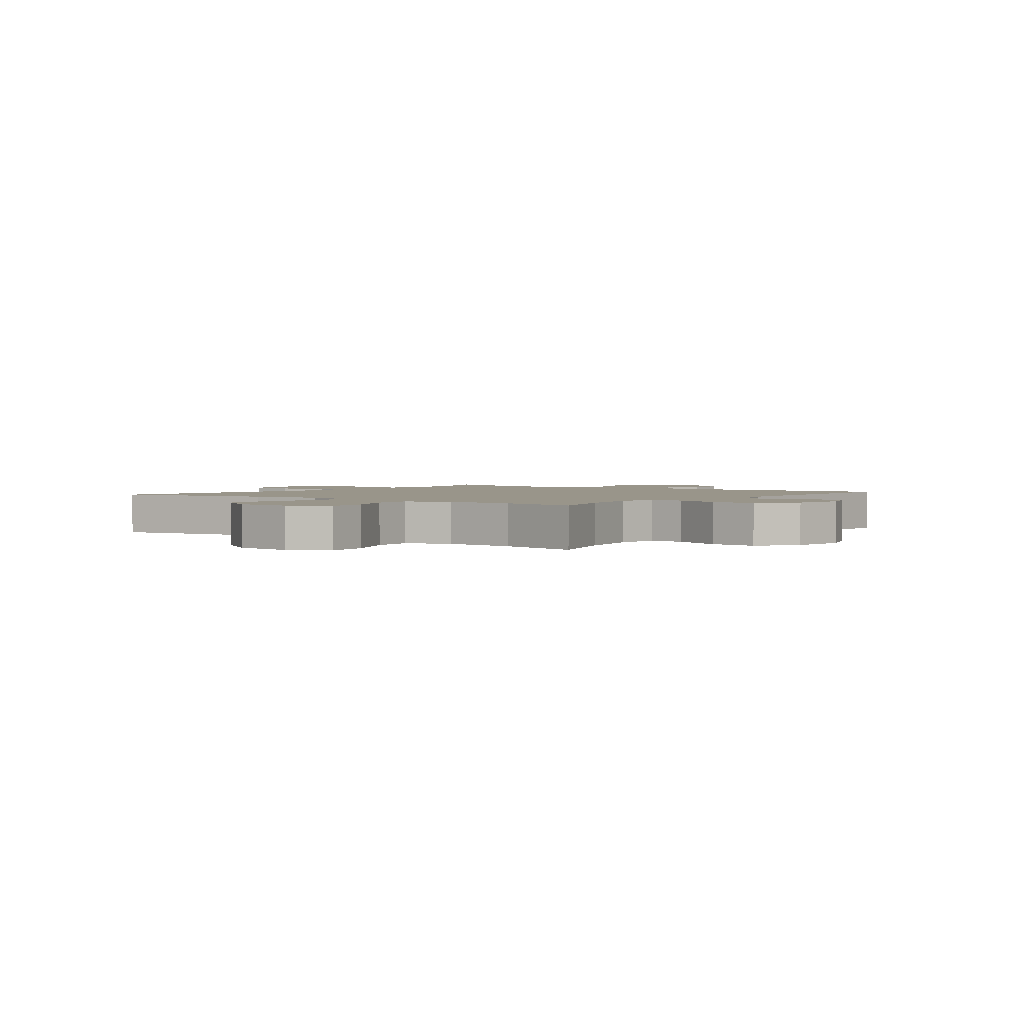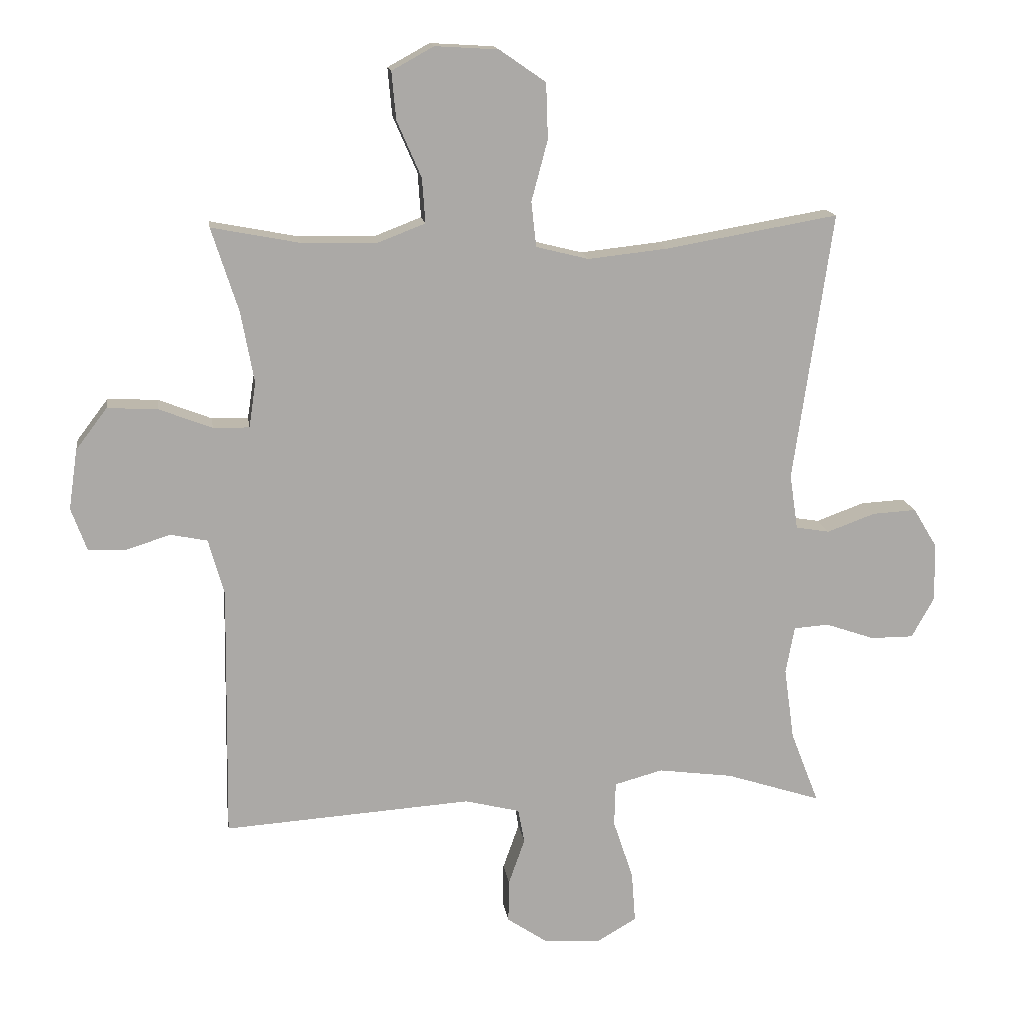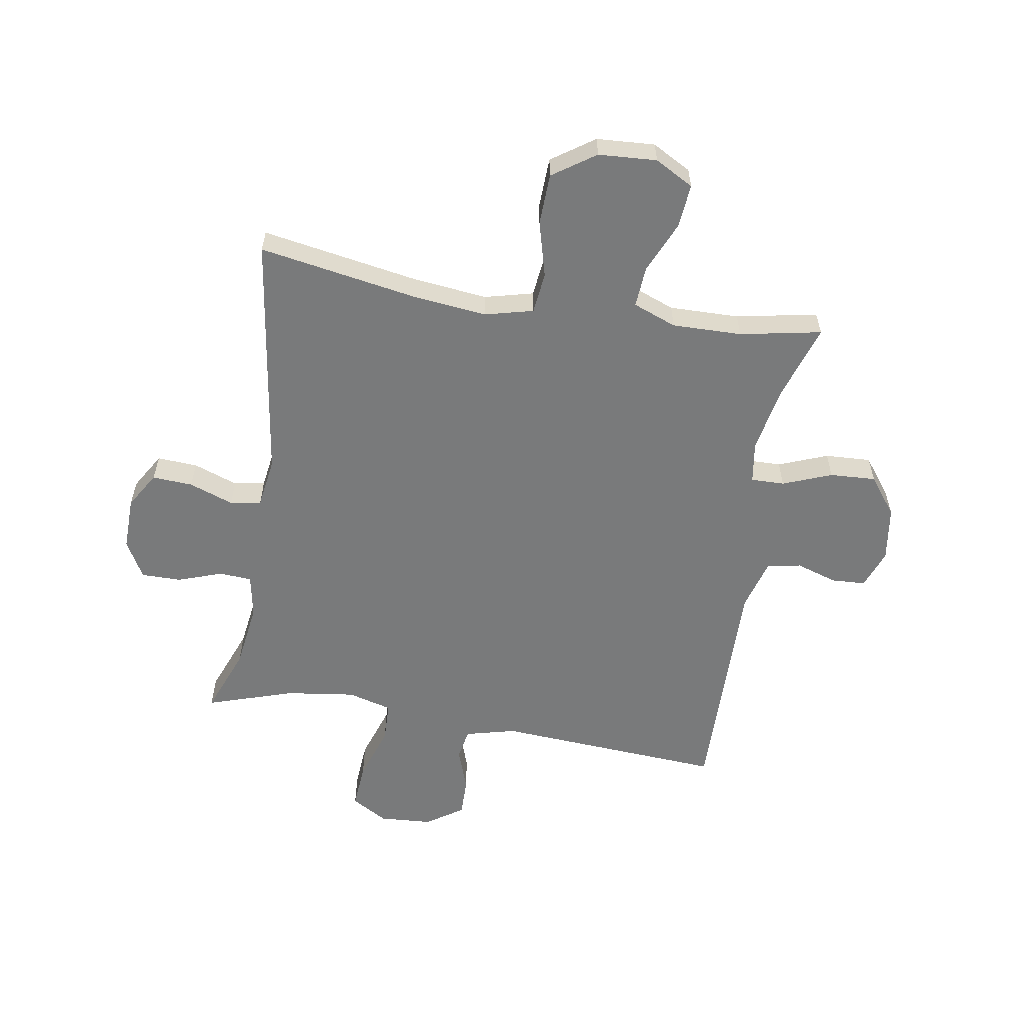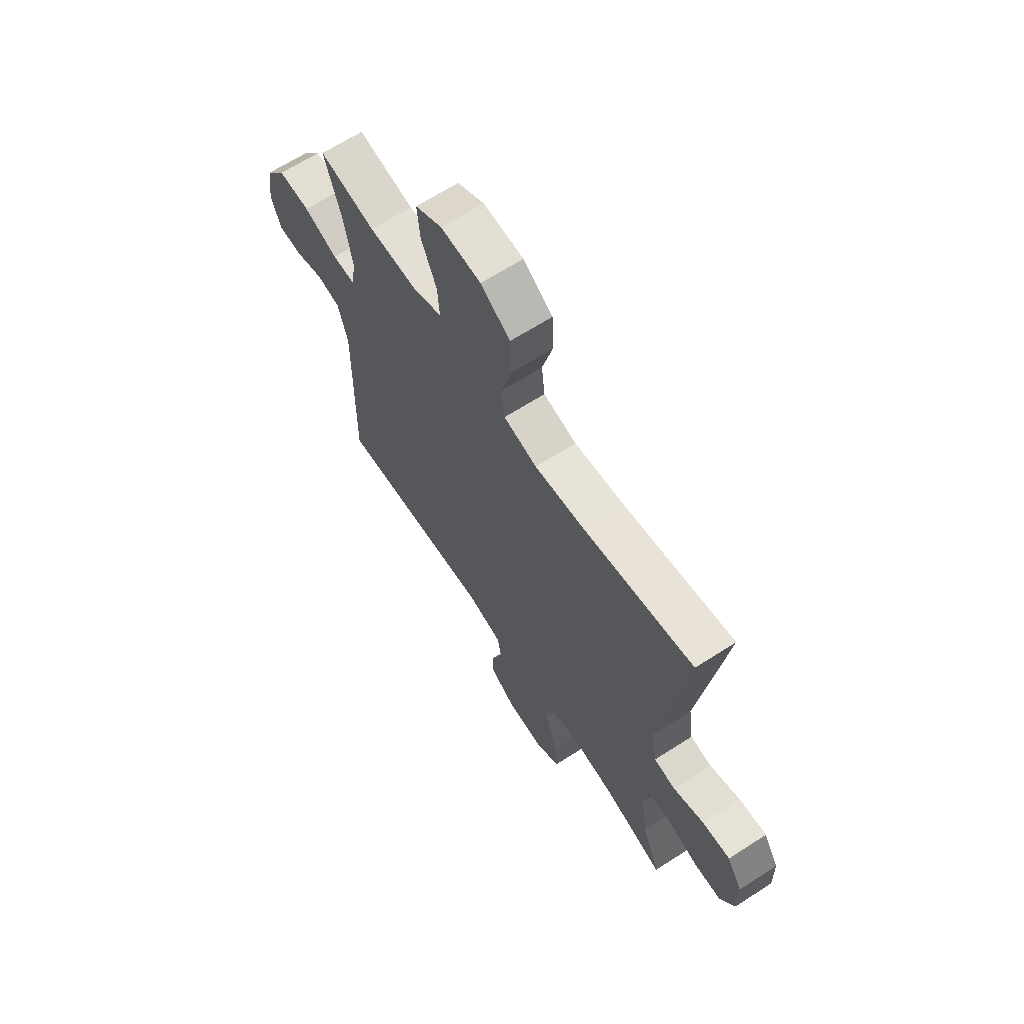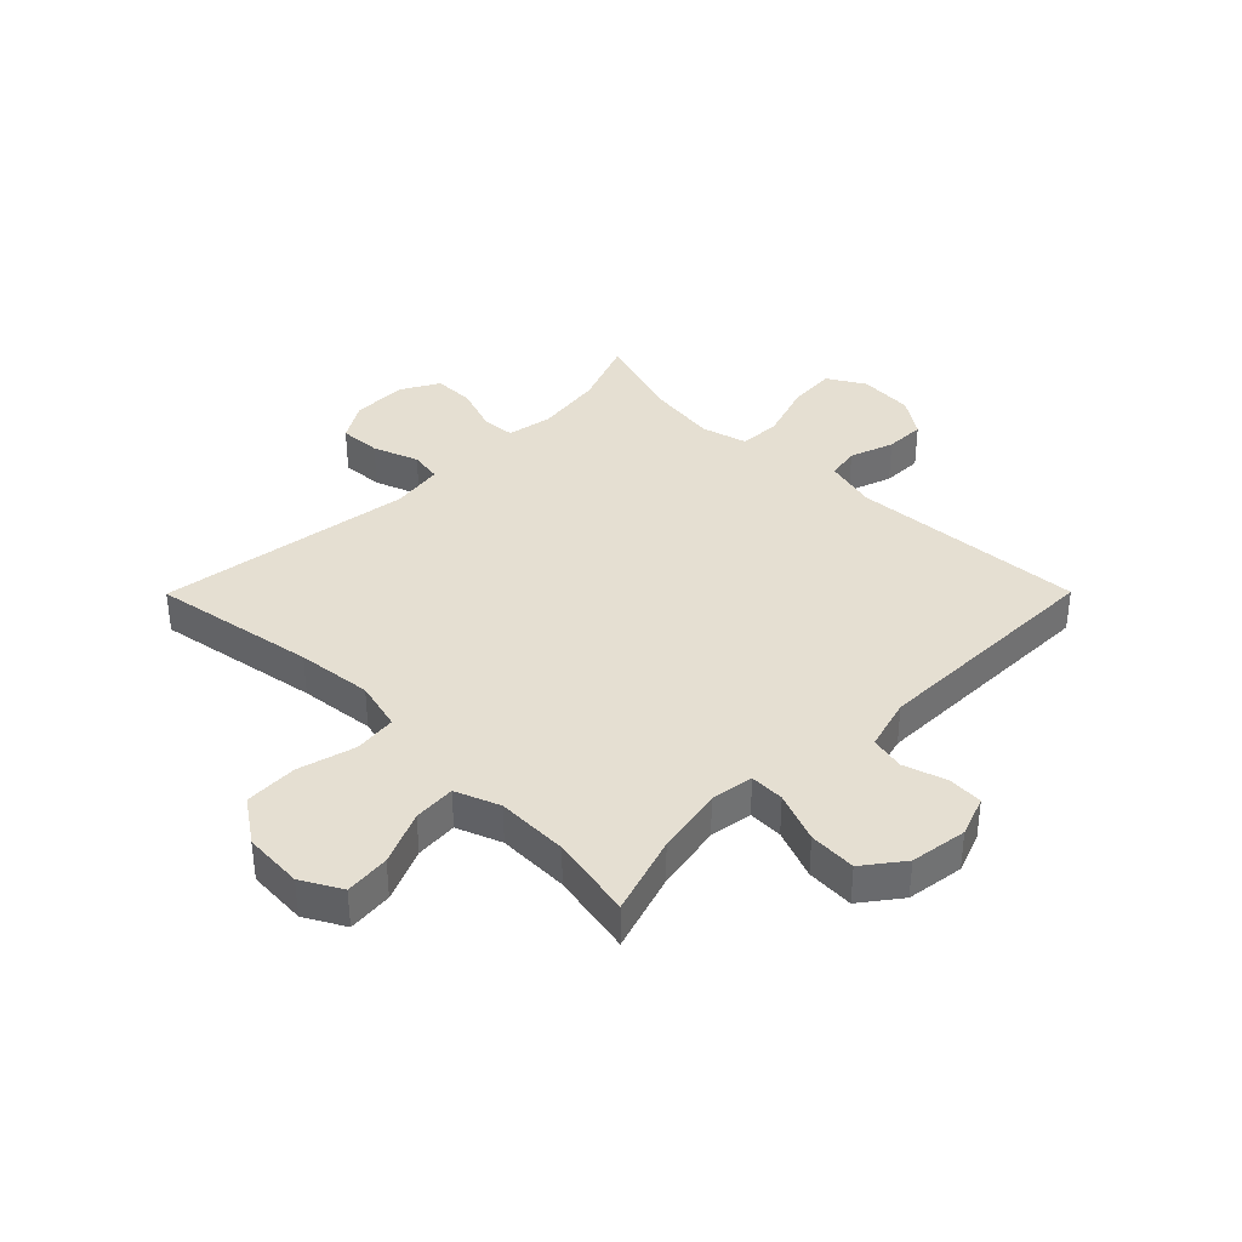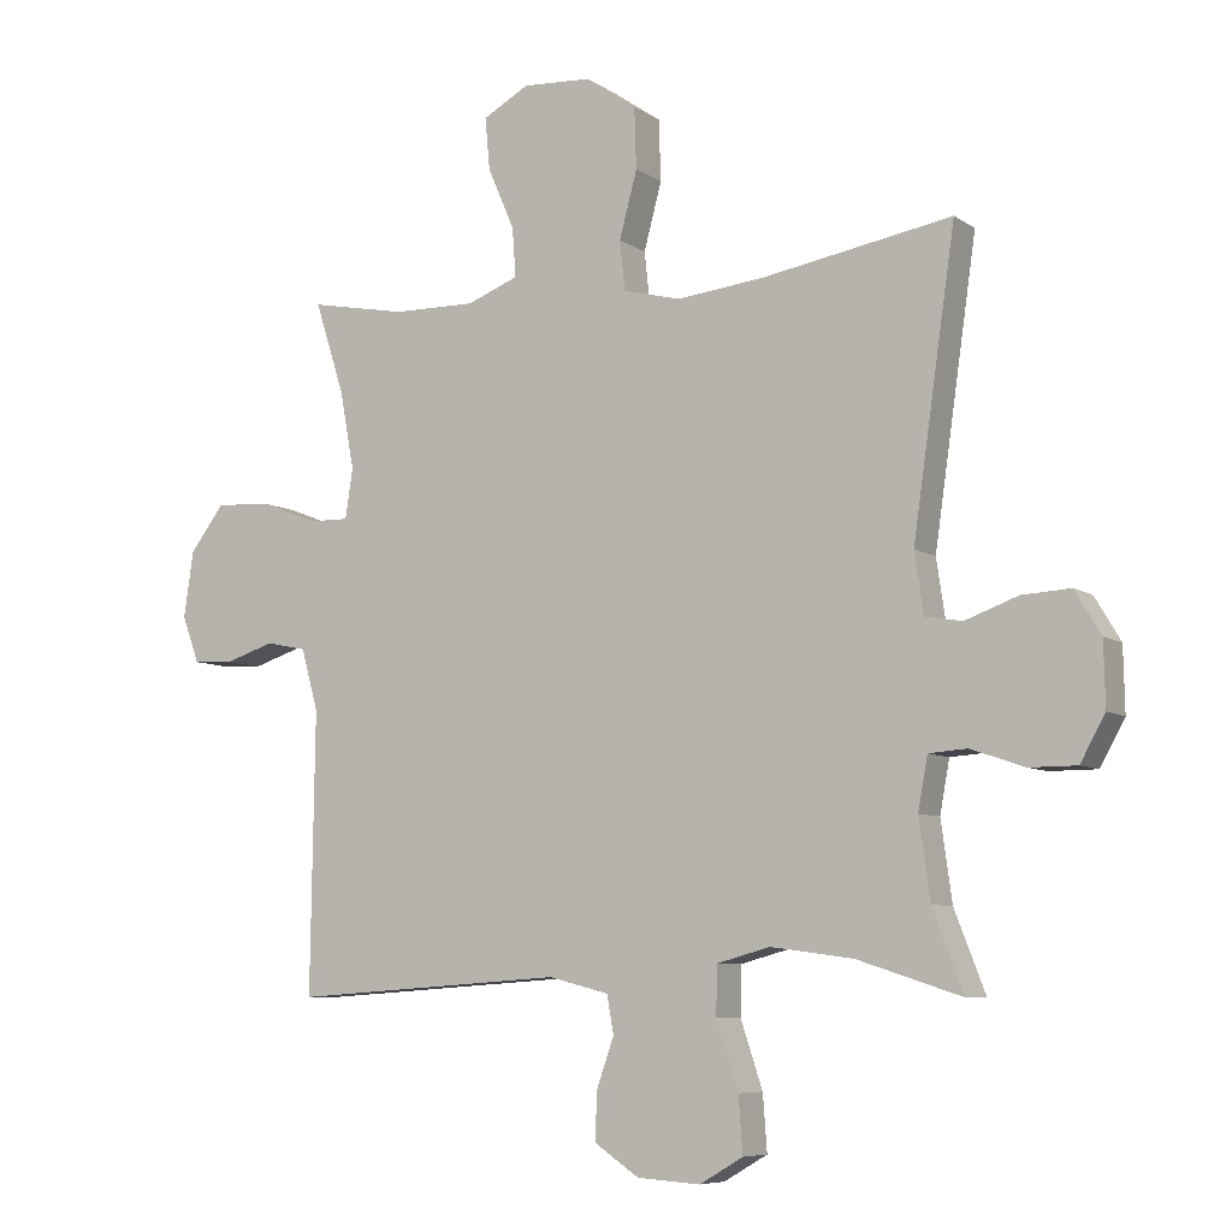
<metadata>
{"format":"obj","ext":"obj","renderer":"f3d","projection":"perspective","resolution":1024,"background":"white","views":[{"elev":2.1,"azim":37.2,"up":"+Y"},{"elev":14.8,"azim":172.2,"up":"+Z"},{"elev":-58.0,"azim":-9.3,"up":"+Y"},{"elev":65.6,"azim":-122.9,"up":"+Z"},{"elev":37.3,"azim":44.8,"up":"+Y"},{"elev":-7.3,"azim":-150.4,"up":"+Z"}]}
</metadata>
<code>
v -0.5 0.07 -0.5
v -0.455 0.07 -0.384
v -0.439 0.07 -0.269
v -0.453 0.07 -0.193
v -0.509 0.07 -0.189
v -0.587 0.07 -0.216
v -0.656 0.07 -0.216
v -0.692 0.07 -0.151
v -0.69 0.07 -0.058
v -0.652 0.07 0.005
v -0.582 0.07 0.001
v -0.505 0.07 -0.027
v -0.451 0.07 -0.018
v -0.438 0.07 0.07
v -0.5 0.07 0.5
v -0.224 0.07 0.452
v -0.097 0.07 0.438
v -0.013 0.07 0.459
v -0.005 0.07 0.531
v -0.031 0.07 0.628
v -0.028 0.07 0.717
v 0.046 0.07 0.768
v 0.147 0.07 0.774
v 0.214 0.07 0.737
v 0.207 0.07 0.661
v 0.168 0.07 0.571
v 0.163 0.07 0.5
v 0.238 0.07 0.471
v 0.359 0.07 0.473
v 0.5 0.07 0.5
v 0.457 0.07 0.366
v 0.436 0.07 0.252
v 0.447 0.07 0.18
v 0.505 0.07 0.181
v 0.59 0.07 0.214
v 0.67 0.07 0.218
v 0.72 0.07 0.152
v 0.734 0.07 0.056
v 0.709 0.07 -0.012
v 0.65 0.07 -0.015
v 0.578 0.07 0.008
v 0.519 0.07 -0.004
v 0.494 0.07 -0.093
v 0.5 0.07 -0.5
v 0.103 0.07 -0.473
v 0.015 0.07 -0.495
v 0.005 0.07 -0.55
v 0.031 0.07 -0.624
v 0.032 0.07 -0.692
v -0.032 0.07 -0.735
v -0.124 0.07 -0.741
v -0.187 0.07 -0.704
v -0.181 0.07 -0.623
v -0.149 0.07 -0.527
v -0.151 0.07 -0.456
v -0.228 0.07 -0.435
v -0.348 0.07 -0.451
v -0.5 0 -0.5
v -0.455 0 -0.384
v -0.439 0 -0.269
v -0.453 0 -0.193
v -0.509 0 -0.189
v -0.587 0 -0.216
v -0.656 0 -0.216
v -0.692 0 -0.151
v -0.69 0 -0.058
v -0.652 0 0.005
v -0.582 0 0.001
v -0.505 0 -0.027
v -0.451 0 -0.018
v -0.438 0 0.07
v -0.5 0 0.5
v -0.224 0 0.452
v -0.097 0 0.438
v -0.013 0 0.459
v -0.005 0 0.531
v -0.031 0 0.628
v -0.028 0 0.717
v 0.046 0 0.768
v 0.147 0 0.774
v 0.214 0 0.737
v 0.207 0 0.661
v 0.168 0 0.571
v 0.163 0 0.5
v 0.238 0 0.471
v 0.359 0 0.473
v 0.5 0 0.5
v 0.457 0 0.366
v 0.436 0 0.252
v 0.447 0 0.18
v 0.505 0 0.181
v 0.59 0 0.214
v 0.67 0 0.218
v 0.72 0 0.152
v 0.734 0 0.056
v 0.709 0 -0.012
v 0.65 0 -0.015
v 0.578 0 0.008
v 0.519 0 -0.004
v 0.494 0 -0.093
v 0.5 0 -0.5
v 0.103 0 -0.473
v 0.015 0 -0.495
v 0.005 0 -0.55
v 0.031 0 -0.624
v 0.032 0 -0.692
v -0.032 0 -0.735
v -0.124 0 -0.741
v -0.187 0 -0.704
v -0.181 0 -0.623
v -0.149 0 -0.527
v -0.151 0 -0.456
v -0.228 0 -0.435
v -0.348 0 -0.451
f 52 53 54
f 51 52 54
f 50 51 54
f 49 50 54
f 48 49 54
f 47 48 54
f 46 47 54 55
f 45 46 55 56
f 43 44 45 56
f 39 40 41
f 38 39 41
f 37 38 41
f 36 37 41
f 35 36 41
f 34 35 41
f 33 34 41 42
f 29 30 31
f 28 29 31 32
f 27 28 32 33
f 24 25 26
f 23 24 26
f 22 23 26
f 21 22 26
f 20 21 26
f 19 20 26
f 18 19 26 27
f 43 56 57
f 42 43 57
f 33 42 57
f 27 33 57
f 18 27 57
f 17 18 57
f 10 11 12
f 9 10 12
f 8 9 12
f 7 8 12
f 6 7 12
f 5 6 12
f 4 5 12 13
f 3 4 13 14
f 17 57 1 2
f 16 17 2 3
f 14 15 16
f 3 14 16
f 111 110 109
f 111 109 108
f 111 108 107
f 111 107 106
f 111 106 105
f 111 105 104
f 112 111 104 103
f 113 112 103 102
f 113 102 101 100
f 98 97 96
f 98 96 95
f 98 95 94
f 98 94 93
f 98 93 92
f 98 92 91
f 99 98 91 90
f 88 87 86
f 89 88 86 85
f 90 89 85 84
f 83 82 81
f 83 81 80
f 83 80 79
f 83 79 78
f 83 78 77
f 83 77 76
f 84 83 76 75
f 114 113 100
f 114 100 99
f 114 99 90
f 114 90 84
f 114 84 75
f 114 75 74
f 69 68 67
f 69 67 66
f 69 66 65
f 69 65 64
f 69 64 63
f 69 63 62
f 70 69 62 61
f 71 70 61 60
f 59 58 114 74
f 60 59 74 73
f 73 72 71
f 73 71 60
f 1 58 59 2
f 2 59 60 3
f 3 60 61 4
f 4 61 62 5
f 5 62 63 6
f 6 63 64 7
f 7 64 65 8
f 8 65 66 9
f 9 66 67 10
f 10 67 68 11
f 11 68 69 12
f 12 69 70 13
f 13 70 71 14
f 14 71 72 15
f 15 72 73 16
f 16 73 74 17
f 17 74 75 18
f 18 75 76 19
f 19 76 77 20
f 20 77 78 21
f 21 78 79 22
f 22 79 80 23
f 23 80 81 24
f 24 81 82 25
f 25 82 83 26
f 26 83 84 27
f 27 84 85 28
f 28 85 86 29
f 29 86 87 30
f 30 87 88 31
f 31 88 89 32
f 32 89 90 33
f 33 90 91 34
f 34 91 92 35
f 35 92 93 36
f 36 93 94 37
f 37 94 95 38
f 38 95 96 39
f 39 96 97 40
f 40 97 98 41
f 41 98 99 42
f 42 99 100 43
f 43 100 101 44
f 44 101 102 45
f 45 102 103 46
f 46 103 104 47
f 47 104 105 48
f 48 105 106 49
f 49 106 107 50
f 50 107 108 51
f 51 108 109 52
f 52 109 110 53
f 53 110 111 54
f 54 111 112 55
f 55 112 113 56
f 56 113 114 57
f 57 114 58 1

</code>
